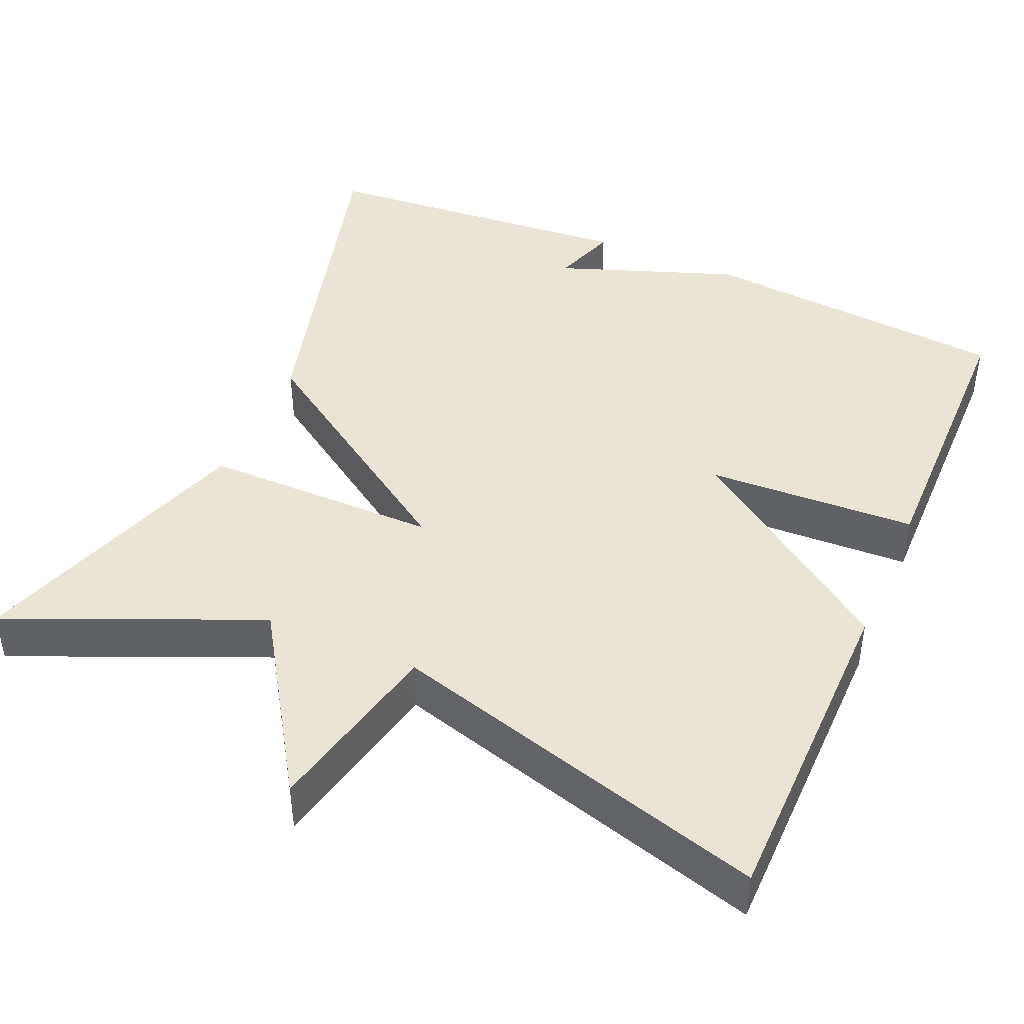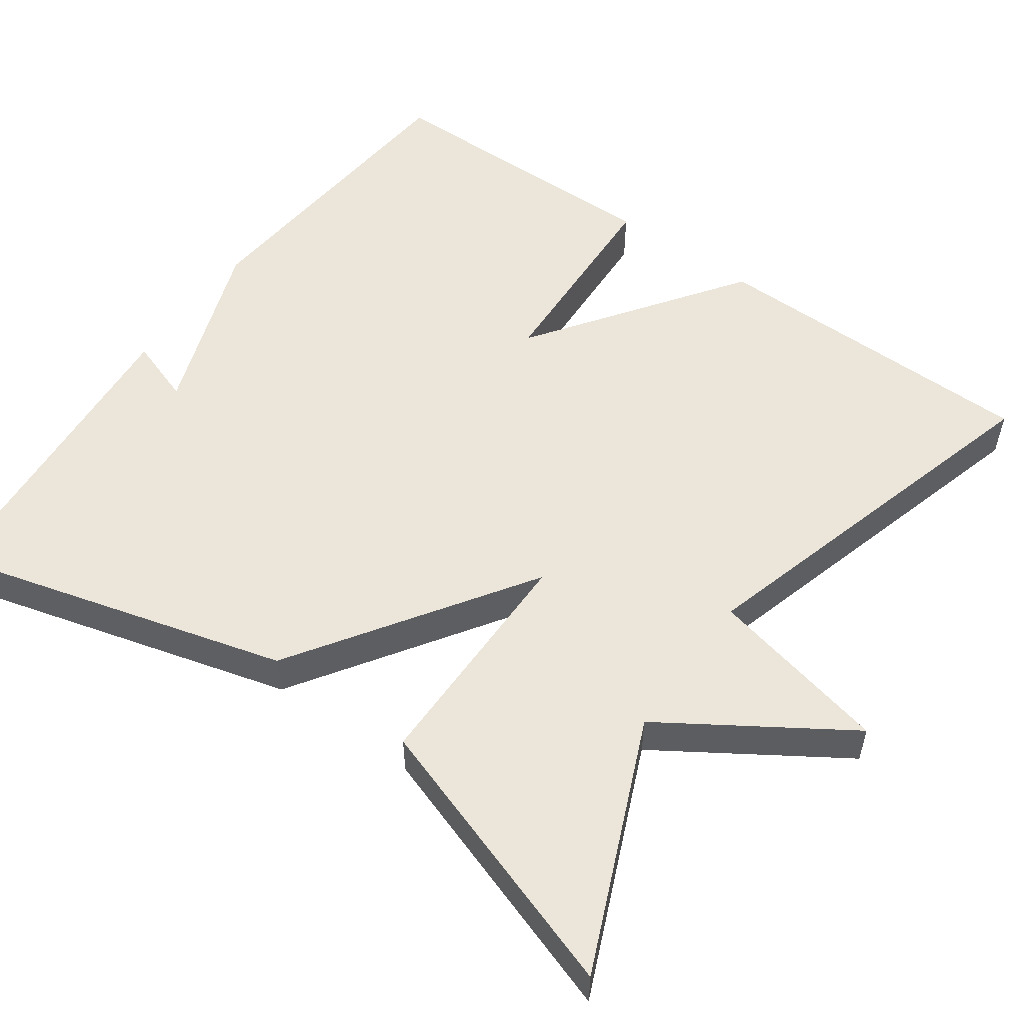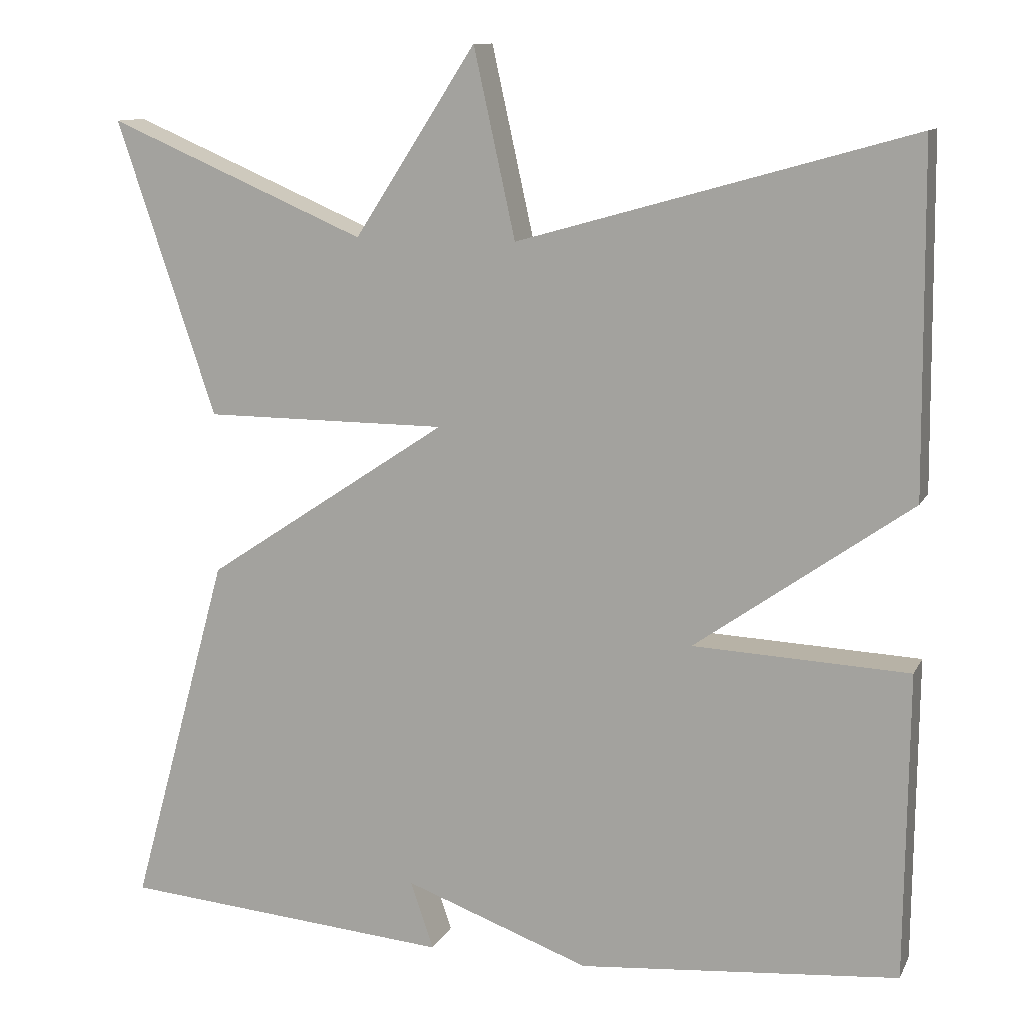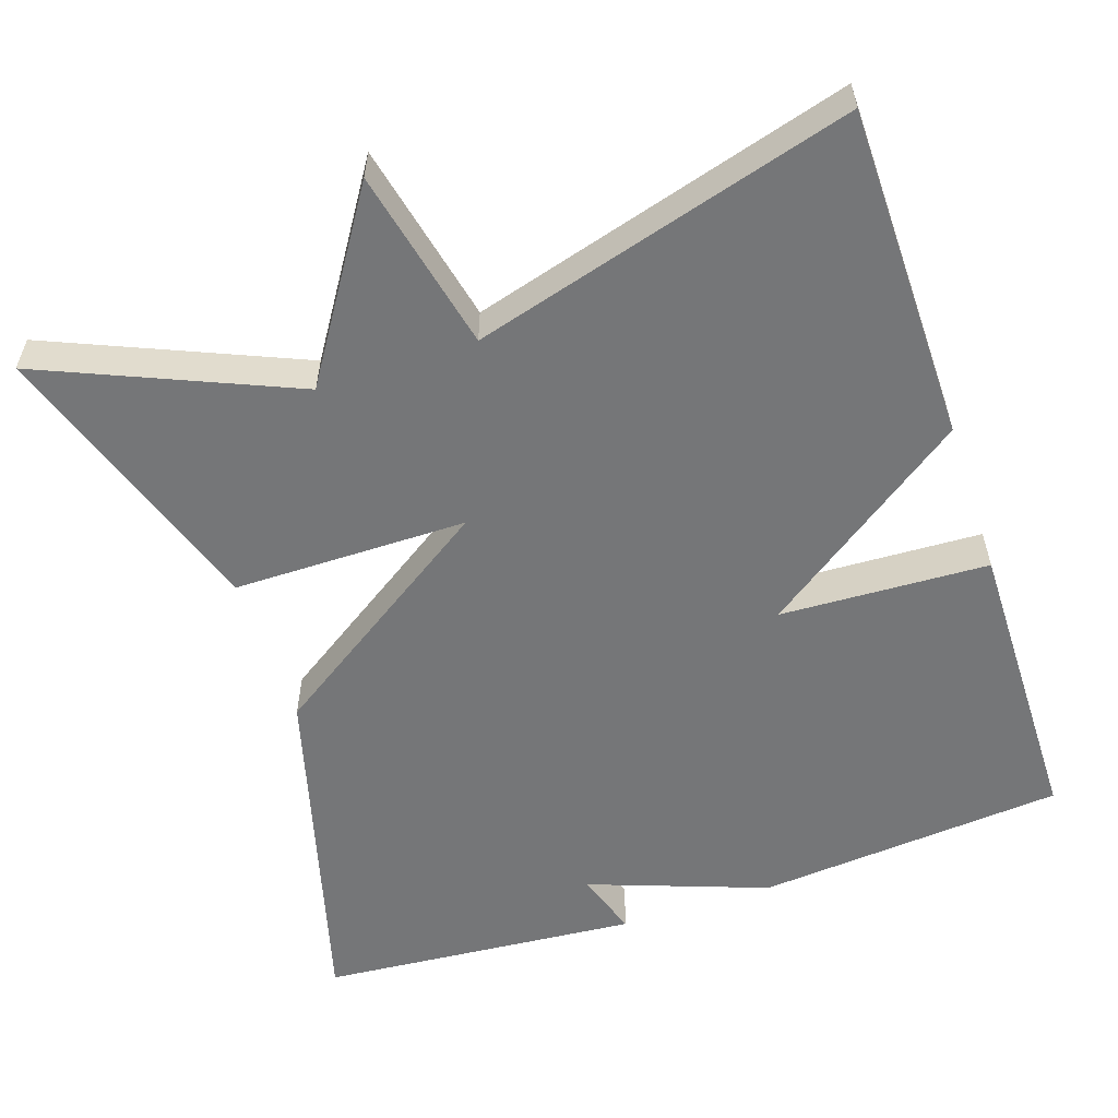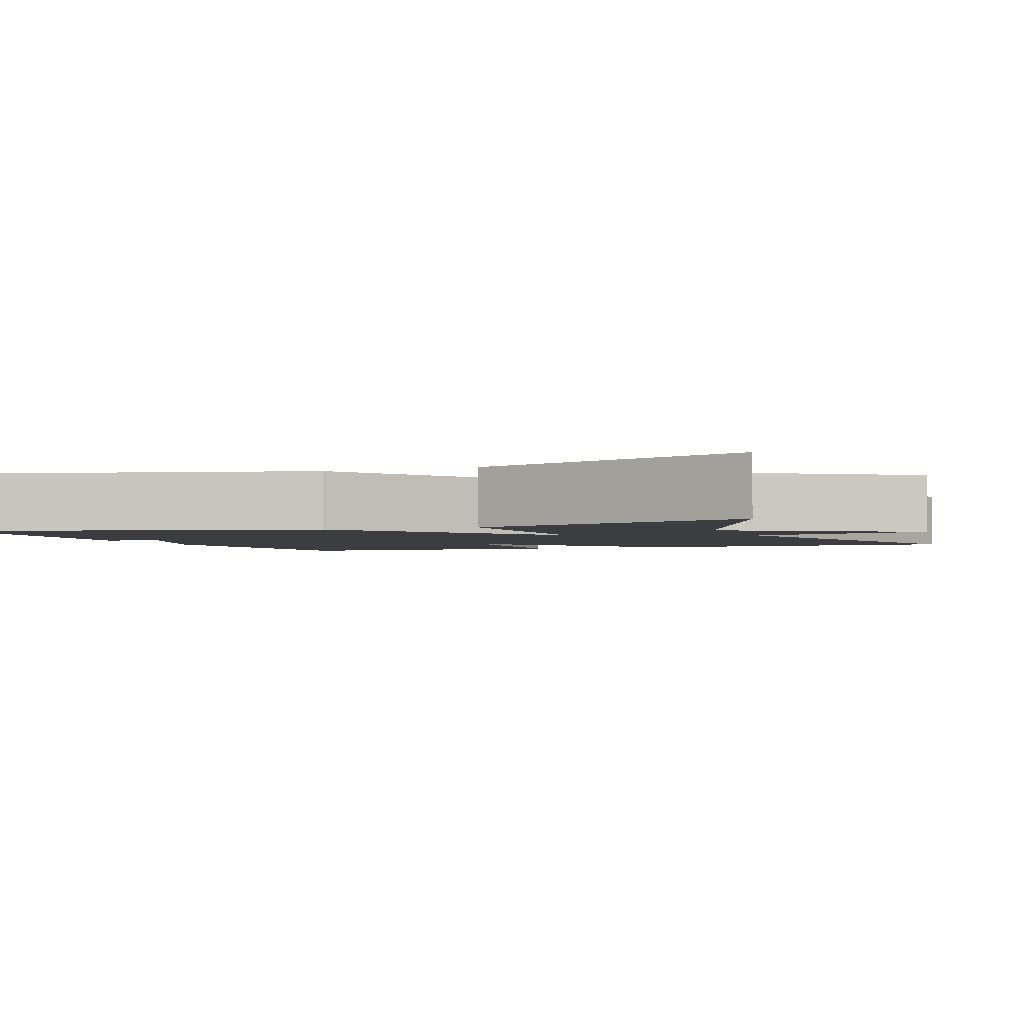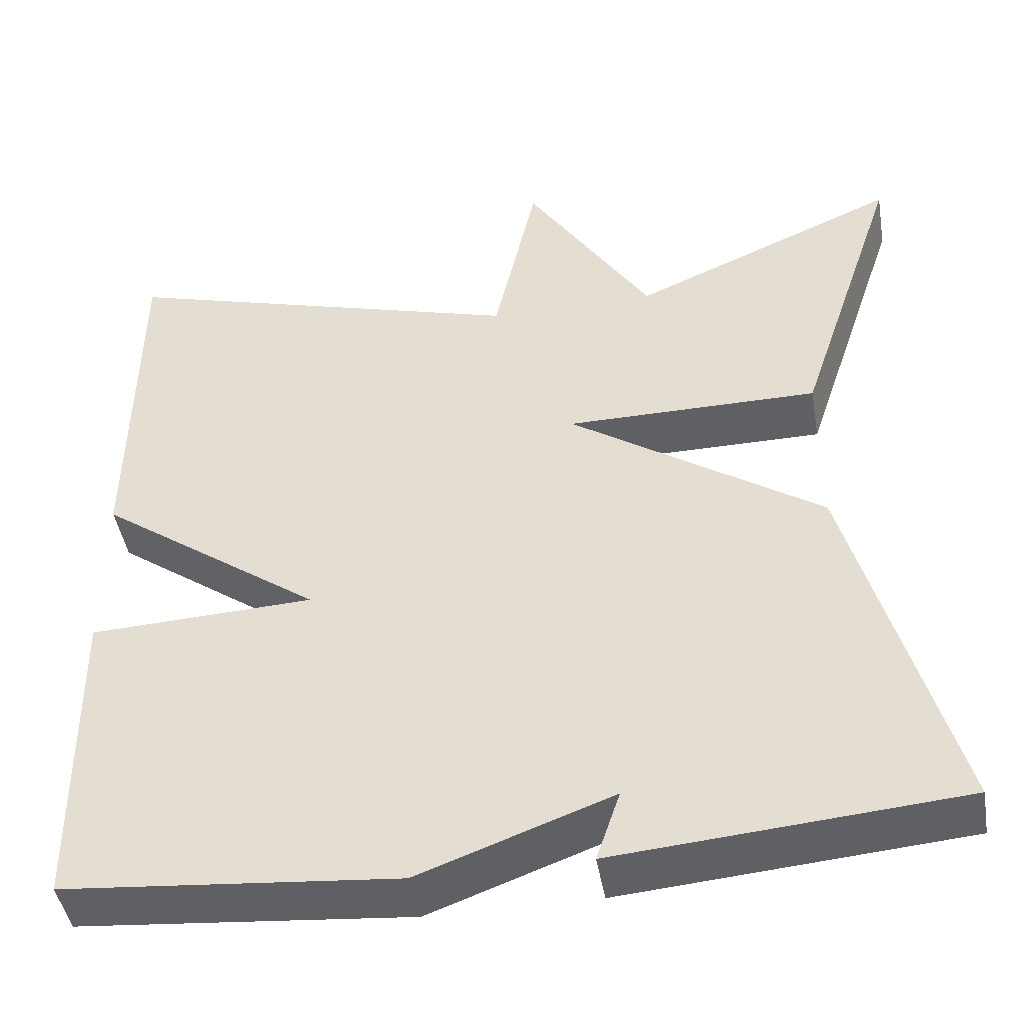
<metadata>
{"format":"obj","ext":"obj","renderer":"f3d","projection":"perspective","resolution":1024,"background":"white","views":[{"elev":43.8,"azim":23.6,"up":"+Y"},{"elev":54.3,"azim":-54.4,"up":"+Y"},{"elev":11.3,"azim":18.0,"up":"+Z"},{"elev":-56.8,"azim":18.6,"up":"+Y"},{"elev":-2.5,"azim":-68.4,"up":"+Y"},{"elev":-45.1,"azim":-170.3,"up":"+Z"}]}
</metadata>
<code>
v -0.5 0.07 -0.5
v -0.379 0.07 -0.062
v -0.08 0.07 0.137
v -0.379 0.07 0.138
v -0.5 0.07 0.5
v -0.183 0.07 0.364
v -0.034 0.07 0.594
v 0.017 0.07 0.364
v 0.5 0.07 0.5
v 0.504 0.07 0.076
v 0.239 0.07 -0.112
v 0.504 0.07 -0.124
v 0.5 0.07 -0.5
v 0.107 0.07 -0.534
v -0.121 0.07 -0.451
v -0.093 0.07 -0.534
v -0.5 0 -0.5
v -0.379 0 -0.062
v -0.08 0 0.137
v -0.379 0 0.138
v -0.5 0 0.5
v -0.183 0 0.364
v -0.034 0 0.594
v 0.017 0 0.364
v 0.5 0 0.5
v 0.504 0 0.076
v 0.239 0 -0.112
v 0.504 0 -0.124
v 0.5 0 -0.5
v 0.107 0 -0.534
v -0.121 0 -0.451
v -0.093 0 -0.534
f 15 16 1 2
f 13 14 15
f 12 13 15
f 11 12 15
f 11 15 2 3
f 10 11 3
f 9 10 3
f 8 9 3
f 6 7 8 3
f 3 4 5 6
f 18 17 32 31
f 31 30 29
f 31 29 28
f 31 28 27
f 19 18 31 27
f 19 27 26
f 19 26 25
f 19 25 24
f 19 24 23 22
f 22 21 20 19
f 1 17 18 2
f 2 18 19 3
f 3 19 20 4
f 4 20 21 5
f 5 21 22 6
f 6 22 23 7
f 7 23 24 8
f 8 24 25 9
f 9 25 26 10
f 10 26 27 11
f 11 27 28 12
f 12 28 29 13
f 13 29 30 14
f 14 30 31 15
f 15 31 32 16
f 16 32 17 1

</code>
